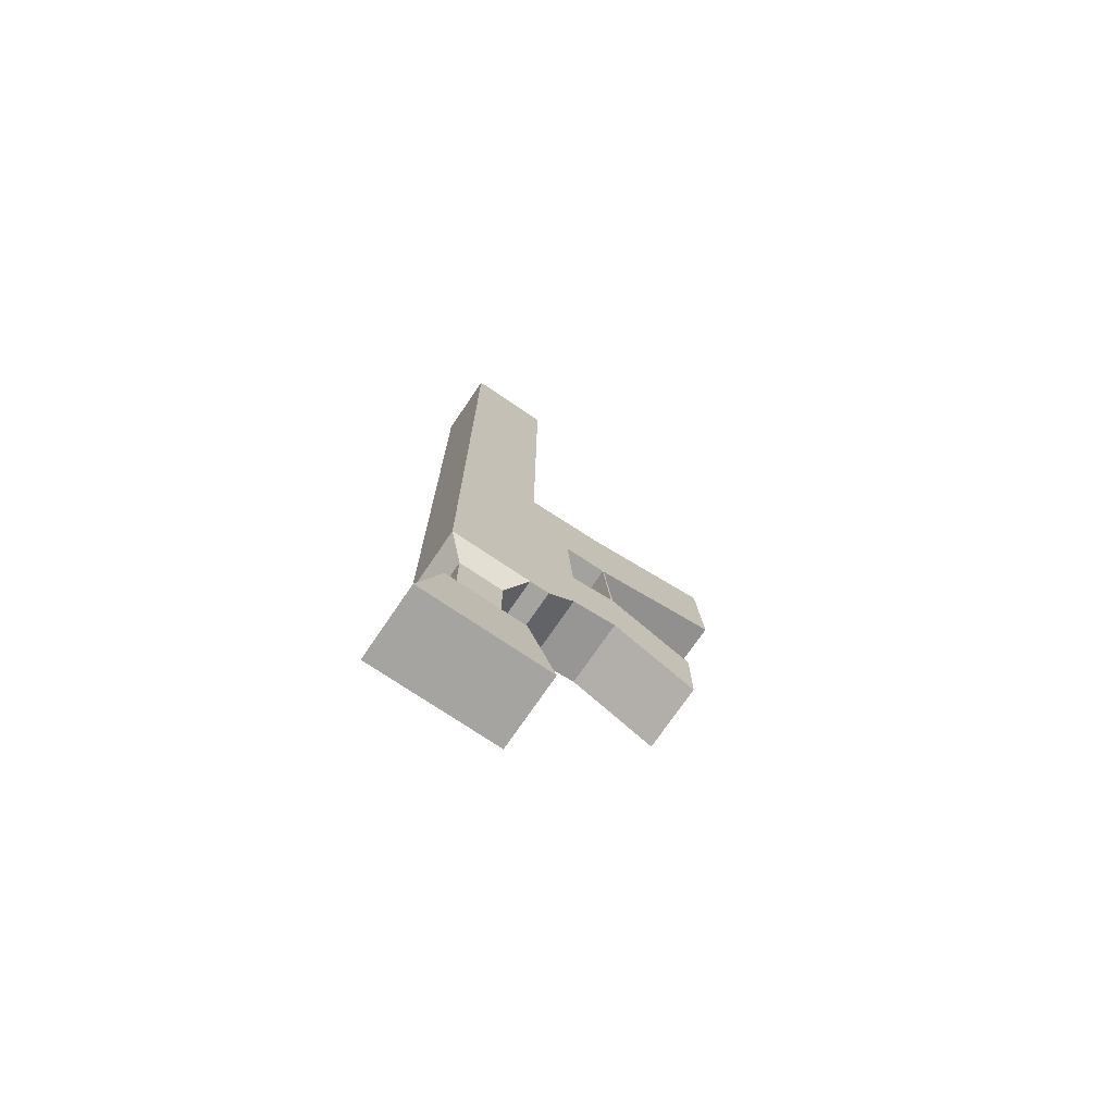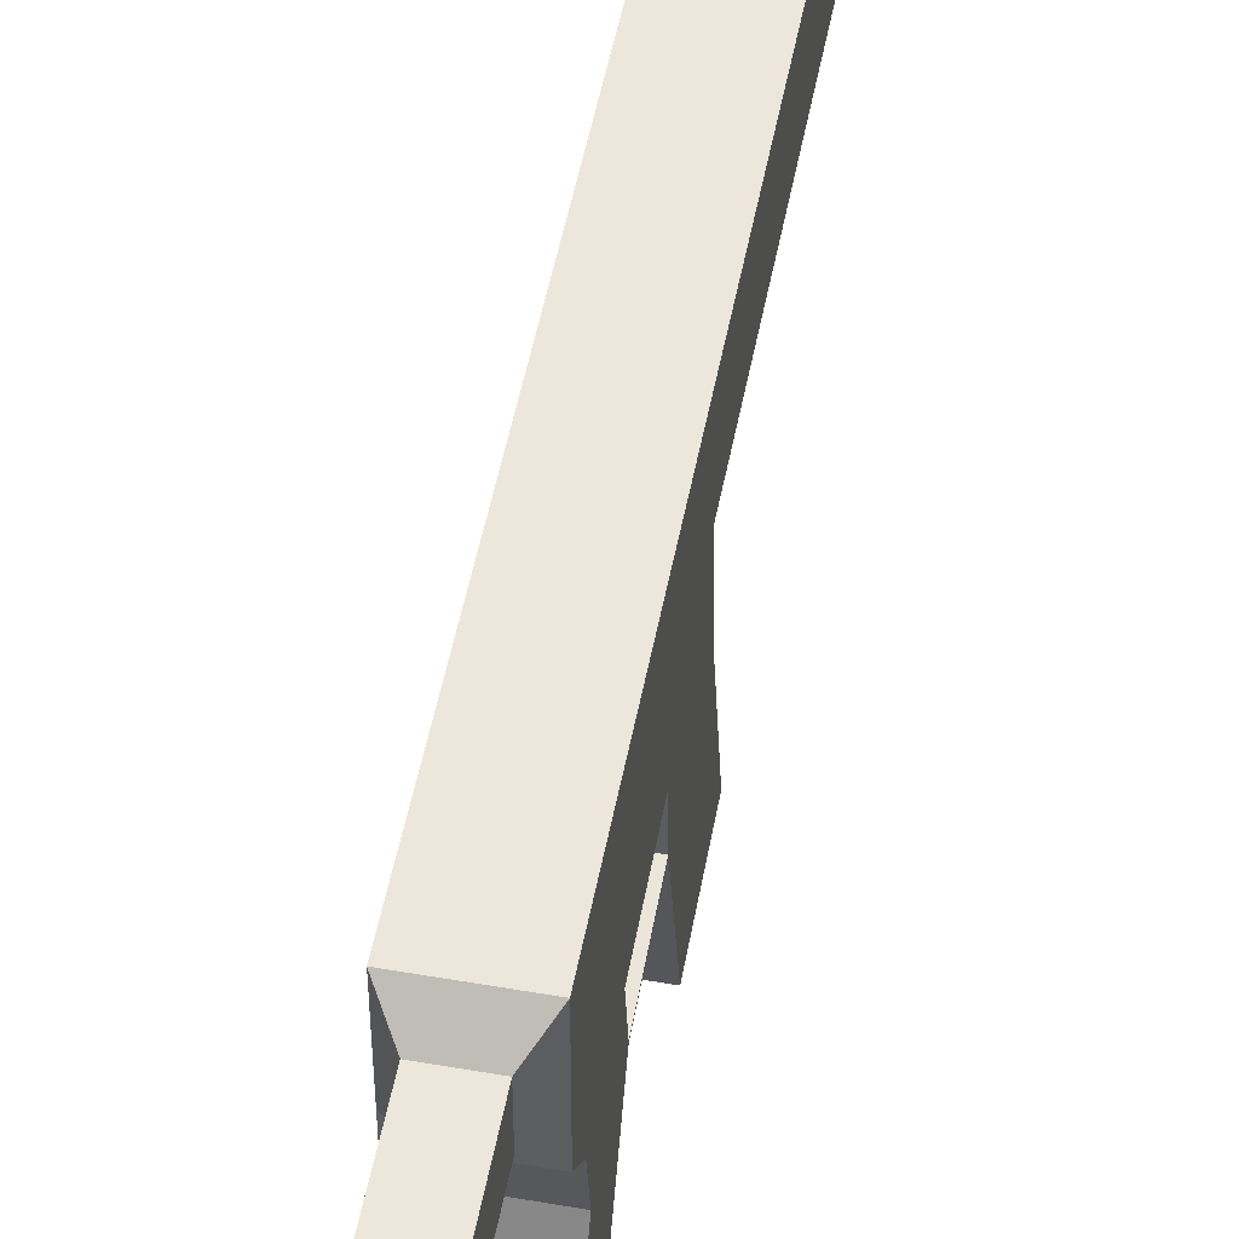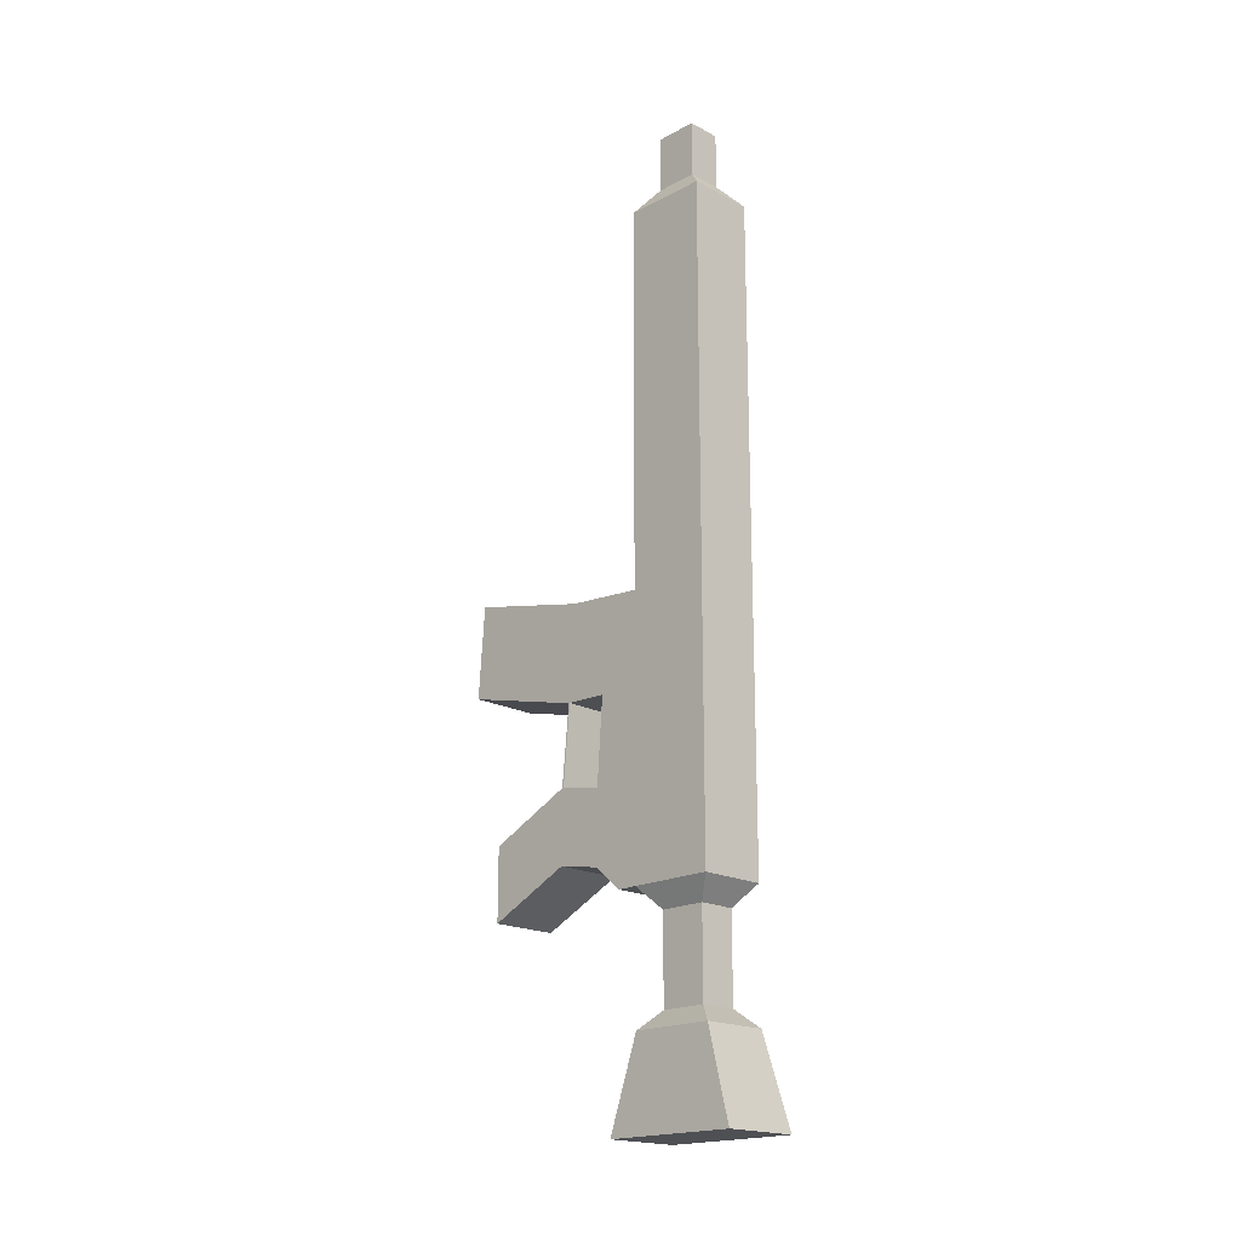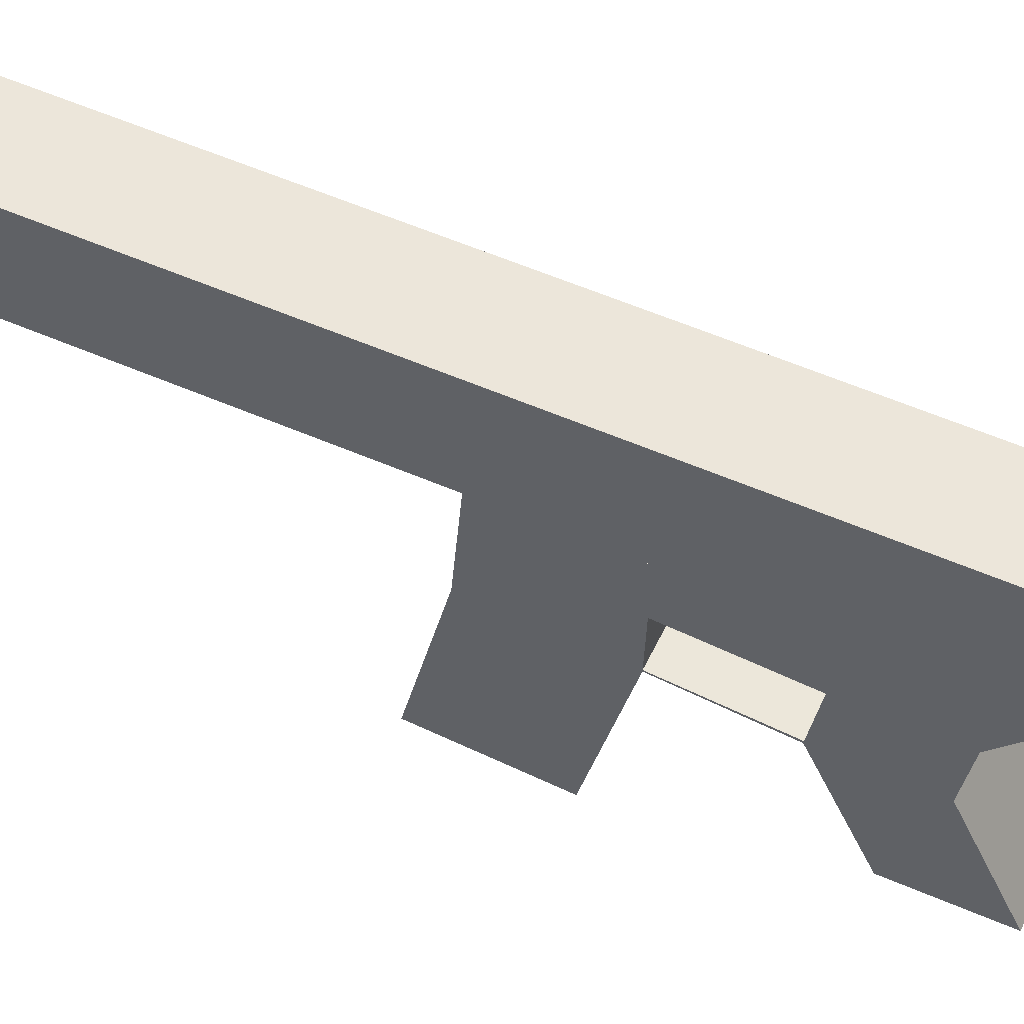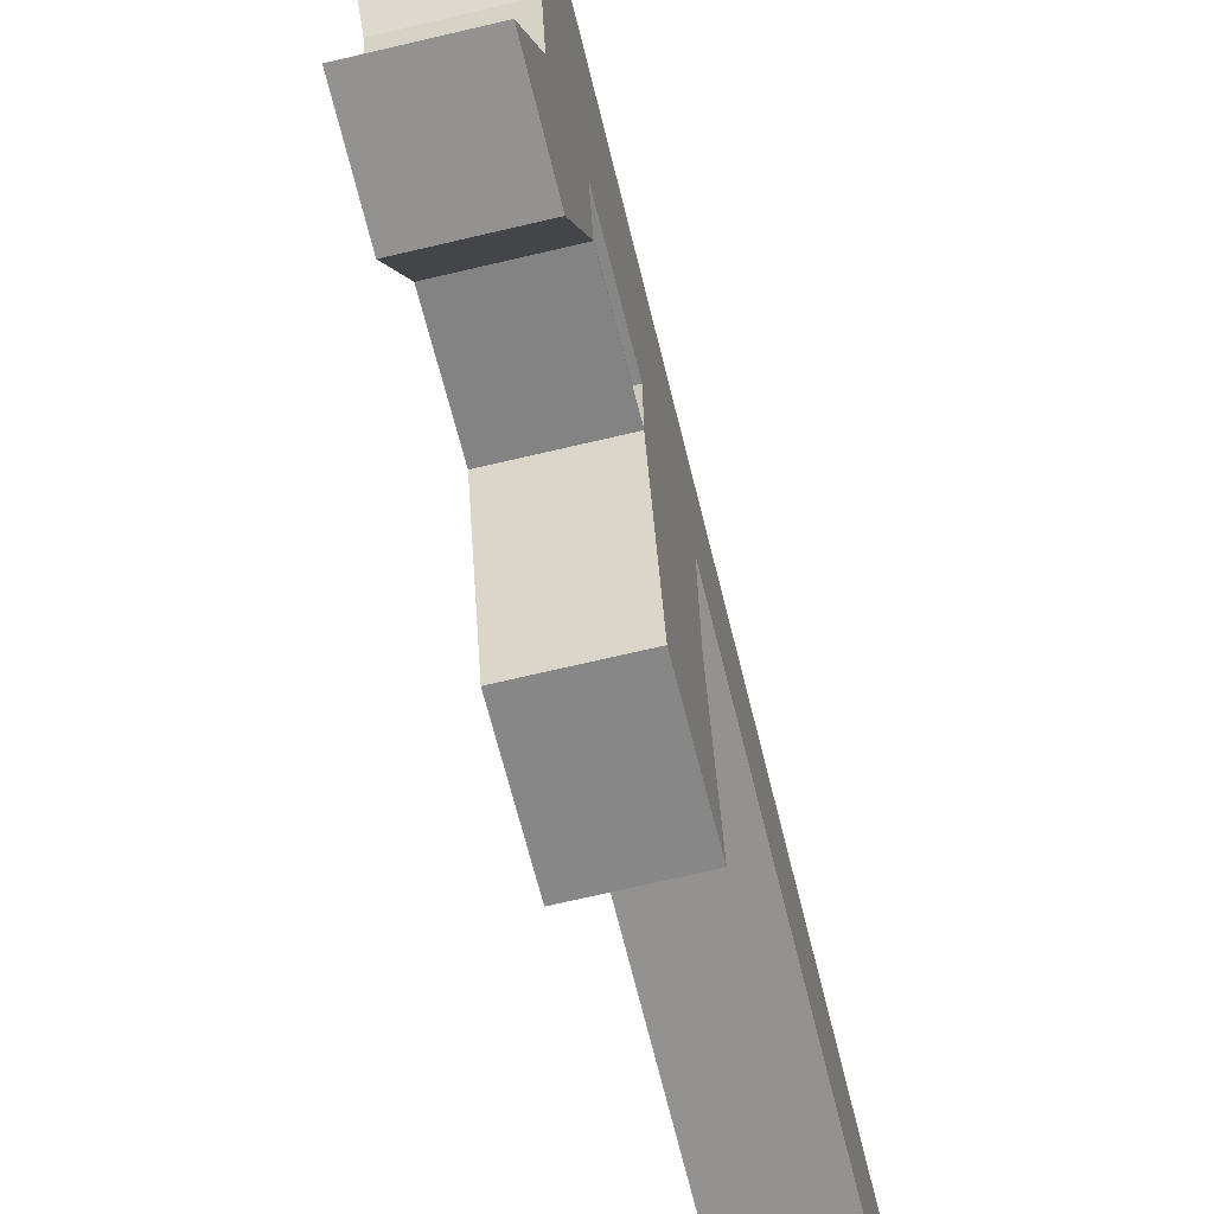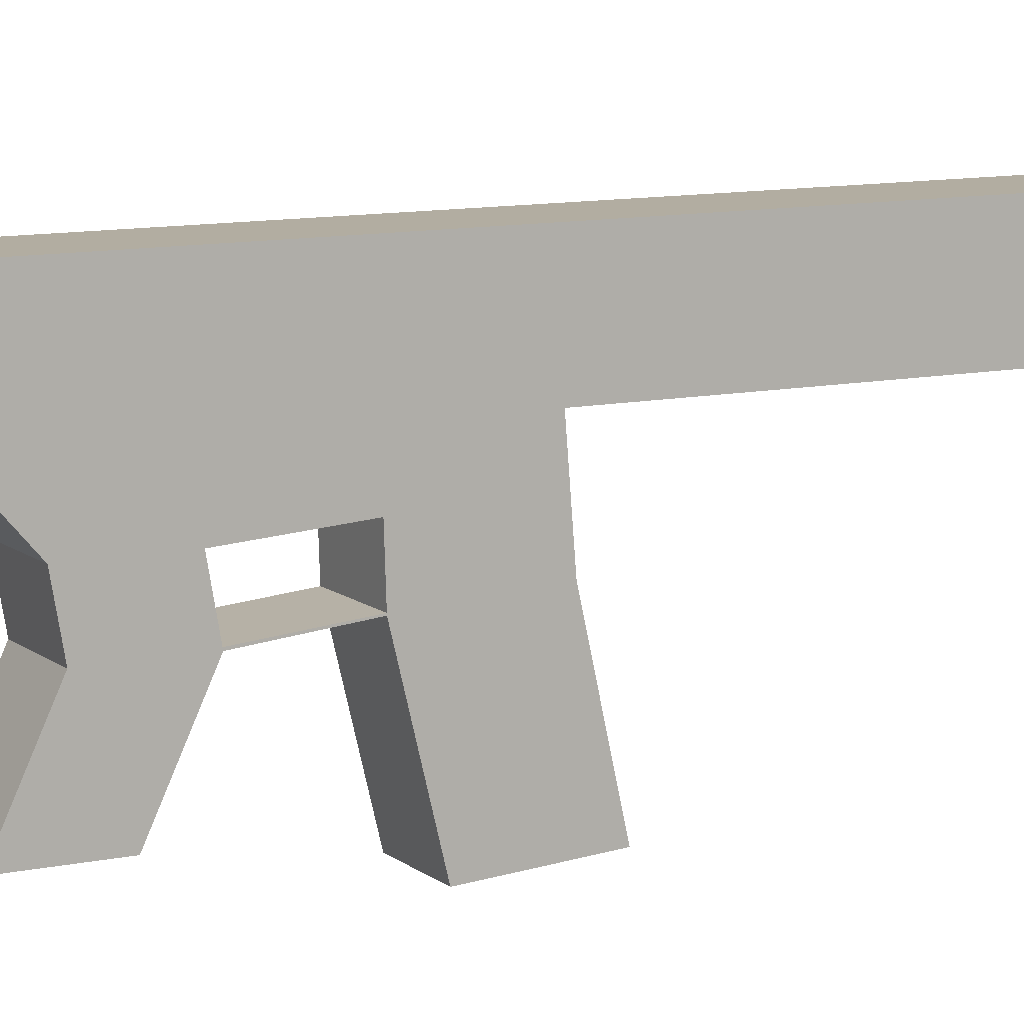
<metadata>
{"format":"obj","ext":"obj","renderer":"f3d","projection":"perspective","resolution":1024,"background":"white","views":[{"elev":-73.2,"azim":-124.2,"up":"+Z"},{"elev":51.2,"azim":-169.3,"up":"+Y"},{"elev":-19.0,"azim":135.2,"up":"+Z"},{"elev":54.6,"azim":114.9,"up":"+Y"},{"elev":-66.4,"azim":-166.4,"up":"+Y"},{"elev":10.5,"azim":-118.3,"up":"+Y"}]}
</metadata>
<code>
o Cube
v 0.1985 1.086 -0.187
v 0.1985 0.4736 -0.187
v 0.1985 1.086 0.8654
v 0.1985 0.3478 0.8884
v -0.1985 1.086 -0.187
v -0.1985 0.4736 -0.187
v -0.1985 1.086 0.8654
v -0.1985 0.3478 0.8884
v -0 0.4736 -0.187
v -0 1.086 0.8654
v -0 0.3478 0.8884
v -0 1.086 -0.187
v -0.1985 0.3115 0.3821
v 0.1985 1.086 0.3821
v -0.1985 1.086 0.3821
v 0.1985 0.3115 0.3821
v -0 0.3115 0.3821
v -0 1.086 0.3821
v 0.1985 0.5931 -0.187
v -0.1985 0.5931 0.8654
v 0.1985 0.5931 0.8654
v -0.1985 0.5931 -0.187
v -0 0.5931 -0.187
v -0 0.5931 0.8654
v 0.1985 0.5931 0.3821
v -0.1985 0.5931 0.3821
v -0.1985 1.086 -0.04619
v 0.1985 0.3115 -0.04619
v -0.1985 0.3115 -0.04619
v 0.1985 1.086 -0.04619
v -0 0.3115 -0.04619
v -0 1.086 -0.04619
v 0.1985 0.5931 -0.04619
v -0.1985 0.5931 -0.04619
v -0.1985 0.04059 0.4297
v 0.1985 0.04059 0.4297
v -0 0.04059 0.4297
v 0.1985 0.04059 0.001417
v -0.1985 0.04059 0.001417
v -0 0.04059 0.001417
v -0.1985 -0.466 0.1898
v 0.1985 -0.466 0.1898
v -0 -0.466 0.1898
v 0.1985 -0.466 -0.2385
v -0.1985 -0.466 -0.2385
v -0 -0.466 -0.2385
v -0.1985 0.8394 0.8654
v 0.1985 0.8394 -0.187
v 0.1985 0.8394 0.8654
v -0.1985 0.8394 -0.187
v 0.1094 0.9753 -0.8196
v 0.1002 0.9639 3.854
v 0.1985 0.8394 0.3821
v -0.1985 0.8394 0.3821
v 0.1985 0.8394 -0.04619
v -0.1985 0.8394 -0.04619
v 0.1094 0.9753 -0.3118
v -0.1094 0.9753 -0.3118
v -0 0.9753 -0.3118
v 0.1094 0.7037 -0.3118
v -0.1094 0.7037 -0.3118
v -0 0.7037 -0.3118
v 0.1094 0.8395 -0.3118
v -0.1094 0.8395 -0.3118
v 0.1966 1.084 -0.9201
v -0.1094 0.9753 -0.8196
v -0 0.9753 -0.8196
v 0.1094 0.7037 -0.8196
v -0.1094 0.7037 -0.8196
v -0 0.7037 -0.8196
v 0.1094 0.8395 -0.8196
v -0.1094 0.8395 -0.8196
v 0.2245 1.239 -1.442
v -0.1966 1.084 -0.9201
v -0 1.084 -0.9201
v 0.1966 0.5954 -0.9201
v -0.1966 0.5954 -0.9201
v -0 0.5954 -0.9201
v 0.1966 0.8394 -0.9201
v -0.1966 0.8394 -0.9201
v -0.2245 1.239 -1.442
v -0 1.239 -1.442
v 0.2245 0.4396 -1.442
v -0.2245 0.4396 -1.442
v -0 0.4396 -1.442
v 0.2245 0.8394 -1.442
v -0.2245 0.8394 -1.442
v -0 0.8394 -1.442
v 0.1985 0.08634 0.897
v -0.1985 0.08634 0.897
v -0 0.08634 0.897
v 0.1985 1.086 3.717
v -0.1985 1.086 3.717
v -0 1.086 3.717
v -0.1985 0.5931 3.717
v 0.1985 0.5931 3.717
v -0 0.5931 3.717
v -0.1985 0.8394 3.717
v 0.1985 0.8394 3.717
v 0.1002 0.9639 4.188
v -0.1002 0.9639 3.854
v -0 0.9639 3.854
v -0.1002 0.715 3.854
v 0.1002 0.715 3.854
v -0 0.715 3.854
v -0.1002 0.8395 3.854
v 0.1002 0.8395 3.854
v -0.1002 0.9639 4.188
v -0 0.9639 4.188
v -0.1002 0.715 4.188
v 0.1002 0.715 4.188
v -0 0.715 4.188
v -0.1002 0.8395 4.188
v 0.1002 0.8395 4.188
v -0 0.8395 4.188
v -0.1985 1.086 1.424
v -0.1985 0.8394 1.424
v -0.1985 0.5931 1.424
v -0 0.5931 1.424
v 0.1985 0.8394 1.424
v 0.1985 0.5931 1.424
v -0 1.086 1.424
v 0.1985 1.086 1.424
v 0.1985 0.1263 1.461
v -0.1985 0.1263 1.461
v -0 0.1263 1.461
v 0.1985 -0.667 1.081
v -0.1985 -0.667 1.081
v -0 -0.667 1.081
v 0.1985 -0.627 1.628
v -0.1985 -0.627 1.628
v -0 -0.627 1.628
v -0.1985 0.05106 -0.000423
v -0.1985 0.05106 0.4279
v -0 0.05106 0.4279
v 0.1985 0.05106 0.4279
v 0.1985 0.05106 -0.000423
v -0 0.05106 -0.000423
v -0.1985 0.09361 0.8968
v -0 0.09361 0.8968
v 0.1985 0.09361 0.8968
f 15 10 18
f 116 94 122
f 27 50 56
f 16 11 17
f 14 49 53
f 48 57 1
f 50 58 64
f 17 8 13
f 120 96 121
f 18 3 14
f 32 14 30
f 135 36 136
f 30 53 55
f 134 39 35
f 7 54 47
f 27 18 32
f 20 13 8
f 33 16 28
f 21 11 4
f 22 9 6
f 23 2 9
f 16 21 4
f 34 6 29
f 24 8 11
f 26 29 13
f 2 33 28
f 5 32 12
f 2 31 9
f 1 55 48
f 9 29 6
f 12 30 1
f 15 56 54
f 35 43 37
f 38 42 44
f 134 37 135
f 136 38 137
f 138 39 133
f 137 40 138
f 46 41 45
f 44 43 46
f 39 41 35
f 38 46 40
f 37 42 36
f 40 45 39
f 54 34 26
f 48 33 19
f 47 26 20
f 55 25 33
f 117 93 116
f 23 60 19
f 50 61 22
f 53 21 25
f 56 22 34
f 119 95 118
f 61 70 62
f 63 51 57
f 57 67 59
f 60 71 63
f 23 61 62
f 12 57 59
f 48 60 63
f 12 58 5
f 51 75 67
f 68 79 71
f 68 78 76
f 66 80 72
f 64 69 61
f 59 66 58
f 58 72 64
f 62 68 60
f 74 87 80
f 74 82 81
f 77 87 84
f 77 85 78
f 51 79 65
f 69 78 70
f 69 80 77
f 66 75 74
f 82 86 88
f 81 88 87
f 87 85 84
f 88 83 85
f 76 85 83
f 76 86 79
f 65 82 75
f 65 86 73
f 91 139 140
f 89 140 141
f 37 91 35
f 99 104 96
f 97 104 105
f 98 103 106
f 98 101 93
f 123 99 120
f 122 92 123
f 118 98 117
f 121 97 119
f 103 113 106
f 106 108 101
f 102 100 52
f 105 110 103
f 94 101 102
f 99 52 107
f 97 103 95
f 94 52 92
f 109 113 115
f 100 115 114
f 114 112 111
f 115 110 112
f 104 112 105
f 107 111 104
f 101 109 102
f 52 114 107
f 21 119 24
f 20 117 47
f 10 123 3
f 3 120 49
f 24 118 20
f 47 116 7
f 49 121 21
f 7 122 10
f 124 127 89
f 89 129 91
f 119 125 126
f 125 20 8
f 121 89 141
f 129 131 128
f 127 132 129
f 126 130 124
f 91 128 90
f 125 128 131
f 125 132 126
f 28 138 31
f 31 133 29
f 16 137 28
f 13 135 17
f 13 133 134
f 17 136 16
f 141 11 4
f 140 8 11
f 140 136 135
f 139 35 90
f 36 141 136
f 15 7 10
f 116 93 94
f 27 5 50
f 16 4 11
f 14 3 49
f 48 63 57
f 50 5 58
f 17 11 8
f 120 99 96
f 18 10 3
f 32 18 14
f 135 37 36
f 30 14 53
f 134 133 39
f 7 15 54
f 27 15 18
f 20 26 13
f 33 25 16
f 21 24 11
f 22 23 9
f 23 19 2
f 16 25 21
f 34 22 6
f 24 20 8
f 26 34 29
f 2 19 33
f 5 27 32
f 2 28 31
f 1 30 55
f 9 31 29
f 12 32 30
f 15 27 56
f 35 41 43
f 38 36 42
f 134 35 37
f 136 36 38
f 138 40 39
f 137 38 40
f 46 43 41
f 44 42 43
f 39 45 41
f 38 44 46
f 37 43 42
f 40 46 45
f 54 56 34
f 48 55 33
f 47 54 26
f 55 53 25
f 117 98 93
f 23 62 60
f 50 64 61
f 53 49 21
f 56 50 22
f 119 97 95
f 61 69 70
f 63 71 51
f 57 51 67
f 60 68 71
f 23 22 61
f 12 1 57
f 48 19 60
f 12 59 58
f 51 65 75
f 68 76 79
f 68 70 78
f 66 74 80
f 64 72 69
f 59 67 66
f 58 66 72
f 62 70 68
f 74 81 87
f 74 75 82
f 77 80 87
f 77 84 85
f 51 71 79
f 69 77 78
f 69 72 80
f 66 67 75
f 82 73 86
f 81 82 88
f 87 88 85
f 88 86 83
f 76 78 85
f 76 83 86
f 65 73 82
f 65 79 86
f 91 90 139
f 89 91 140
f 37 36 89
f 91 90 35
f 37 89 91
f 99 107 104
f 97 96 104
f 98 95 103
f 98 106 101
f 123 92 99
f 122 94 92
f 118 95 98
f 121 96 97
f 103 110 113
f 106 113 108
f 102 109 100
f 105 112 110
f 94 93 101
f 99 92 52
f 97 105 103
f 94 102 52
f 109 108 113
f 100 109 115
f 114 115 112
f 115 113 110
f 104 111 112
f 107 114 111
f 101 108 109
f 52 100 114
f 21 121 119
f 20 118 117
f 10 122 123
f 3 123 120
f 24 119 118
f 47 117 116
f 49 120 121
f 7 116 122
f 124 130 127
f 89 127 129
f 126 124 121
f 119 118 125
f 126 121 119
f 139 90 125
f 125 118 20
f 8 139 125
f 4 21 121
f 121 124 89
f 141 4 121
f 129 132 131
f 127 130 132
f 126 132 130
f 91 129 128
f 125 90 128
f 125 131 132
f 28 137 138
f 31 138 133
f 16 136 137
f 13 134 135
f 13 29 133
f 17 135 136
f 141 140 11
f 140 139 8
f 135 134 139
f 140 141 136
f 135 139 140
f 139 134 35
f 36 89 141

</code>
